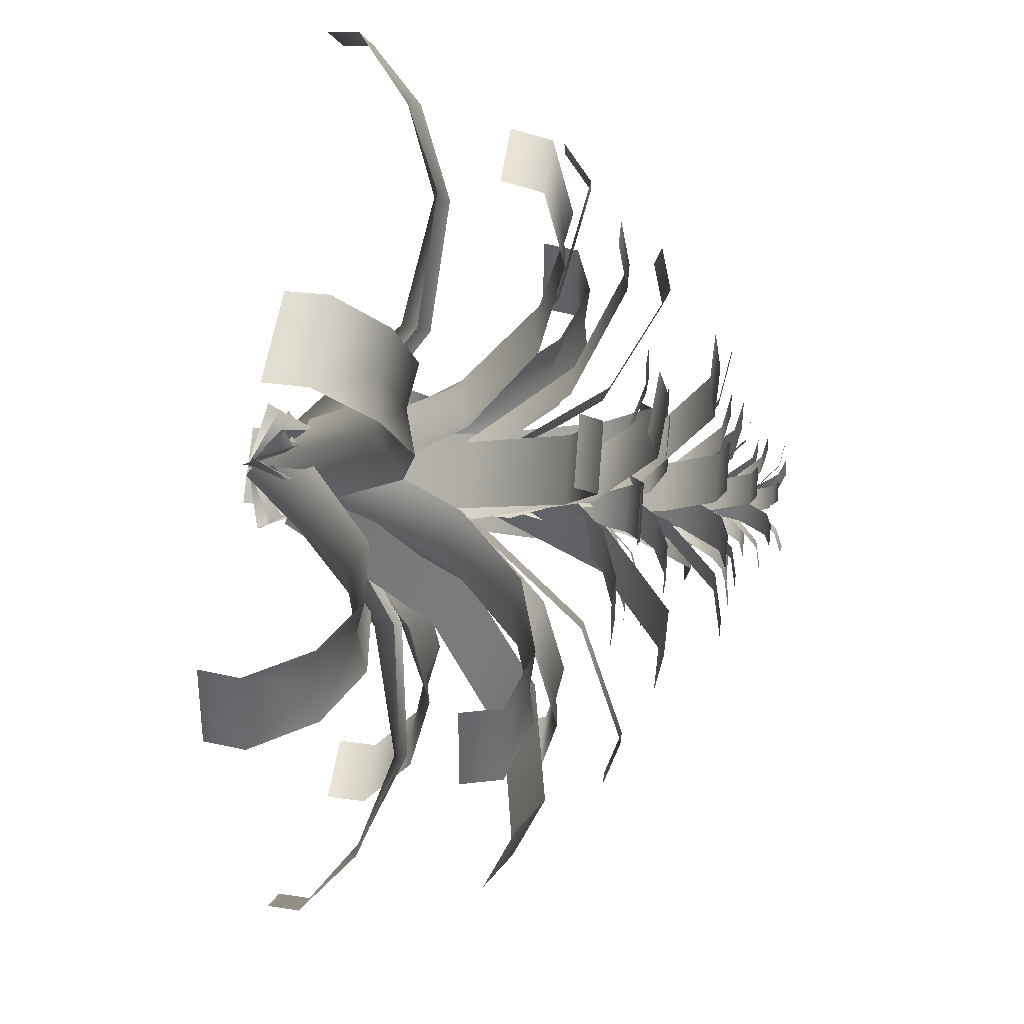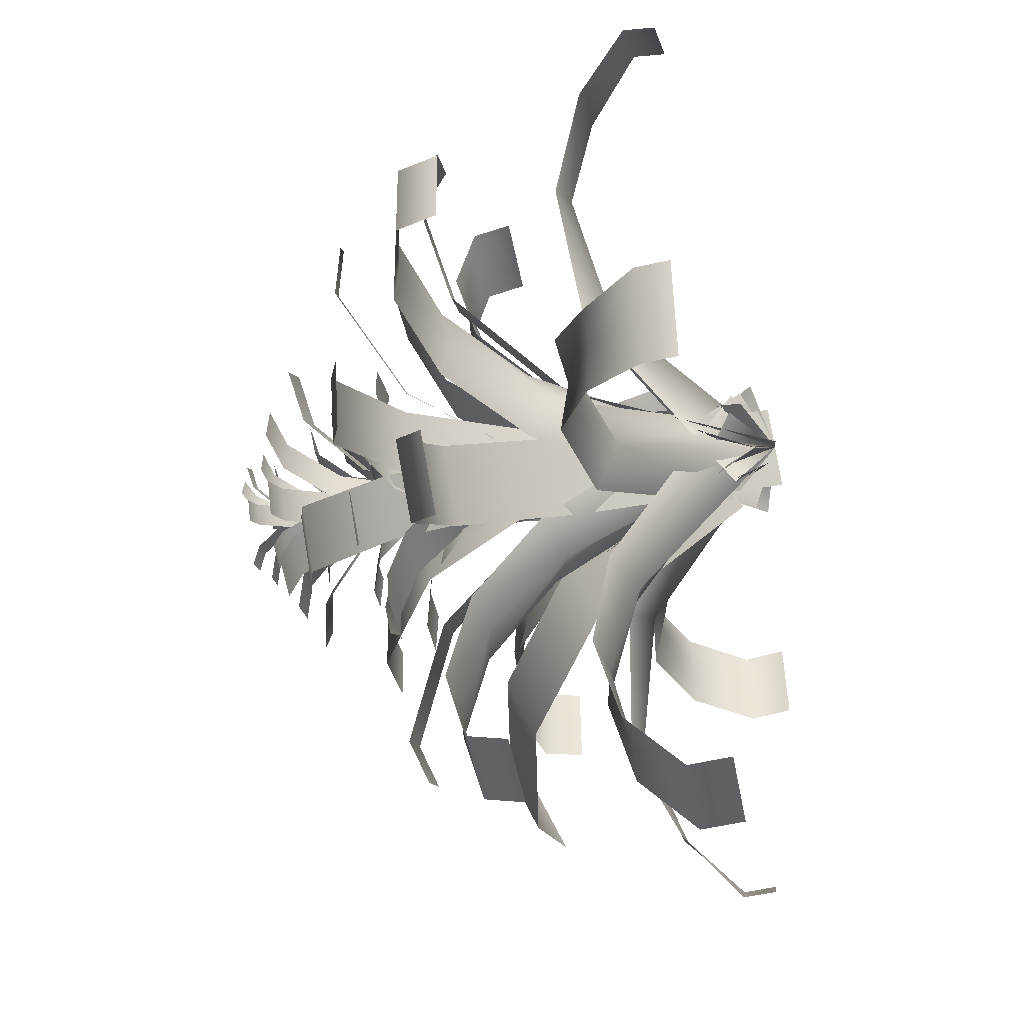
<metadata>
{"format":"obj","ext":"obj","renderer":"f3d","projection":"perspective","resolution":1024,"background":"white","views":[{"elev":41.4,"azim":96.1,"up":"+Z"},{"elev":-48.0,"azim":-79.2,"up":"+Z"}]}
</metadata>
<code>
v  -15.83 33.03 -139
v  -2.548 33.03 -139
v  -2.548 20.5 -138.1
v  -15.83 20.5 -138.1
v  10.74 56.99 -87.82
v  -2.548 54 -87.56
v  -2.548 44.1 -55.69
v  10.74 51.13 -53.95
v  -15.83 51.13 -53.95
v  -15.83 11.14 10.57
v  10.74 49.69 -118.6
v  -2.548 48.19 -118.5
v  -2.548 0 -1.298
v  10.74 11.14 10.57
v  10.74 33.03 -139
v  10.74 20.5 -138.1
v  -15.83 49.69 -118.6
v  -15.83 56.99 -87.82
v  -15.83 93.16 -118.2
v  -2.548 93.16 -118.2
v  -2.548 81.15 -121.3
v  -15.83 81.15 -121.3
v  10.74 92.03 -63.18
v  -2.548 89.15 -63.89
v  -2.548 65.51 -37.56
v  10.74 71.22 -33.72
v  -15.83 71.22 -33.72
v  -15.83 4.912 13.22
v  10.74 99.27 -93.96
v  -2.548 97.83 -94.32
v  10.74 4.912 13.22
v  10.74 93.16 -118.2
v  10.74 81.15 -121.3
v  -15.83 99.27 -93.96
v  -15.83 92.03 -63.18
v  80.59 27.66 -107.6
v  90.42 28.15 -98.63
v  89.51 18.35 -98.76
v  79.68 17.86 -107.7
v  67.02 56.11 -55.95
v  56.91 52.67 -64.46
v  34.34 44.29 -31.23
v  43.27 51.98 -21.57
v  23.62 50.99 -39.43
v  -19.9 12.02 -2.381
v  87.3 44.87 -77.41
v  77.33 42.9 -86.12
v  -0.2474 13 15.48
v  100.2 28.65 -89.7
v  99.33 18.85 -89.83
v  67.3 43.9 -91.43
v  47.37 55.12 -73.81
v  -123 27.66 -62.12
v  -116.1 28.15 -73.5
v  -116.1 18.35 -72.58
v  -122.9 17.86 -61.2
v  -69.72 56.11 -58.88
v  -76.09 52.67 -47.3
v  -39.09 44.29 -31.64
v  -31.37 51.98 -42.28
v  -45.05 50.99 -19.53
v  -0.2266 12.02 15.93
v  -94.72 44.87 -74.58
v  -101.3 42.91 -63.11
v  13.46 13 -6.826
v  -109.3 28.65 -84.88
v  -109.2 18.85 -83.96
v  -104.6 43.9 -52.23
v  -83.4 55.12 -36.12
v  86.85 40.33 103.7
v  74.92 41.42 109.7
v  74.24 28.94 109.6
v  86.27 27.66 103.8
v  36.4 61.13 74.18
v  47.22 58.83 66.24
v  28.56 47.04 41.12
v  16.7 52.42 48.38
v  37.06 55.39 31.49
v  -1.925 12.31 -18.53
v  53.2 56.79 98.52
v  64.61 55.04 91.62
v  -21.43 8.331 -0.7932
v  62.98 42.51 115.7
v  62.2 30.23 115.4
v  76.11 56.27 84.85
v  58.01 62.5 58.7
v  114.9 93.16 -7.534
v  114.1 93.16 5.725
v  117.3 81.15 5.914
v  118 81.15 -7.345
v  58.42 92.03 15.68
v  59.93 89.15 2.464
v  33.65 65.51 0.8813
v  29.02 71.22 13.91
v  30.61 71.22 -12.61
v  -16.25 4.912 -15.43
v  89.15 99.27 17.53
v  90.31 97.83 4.292
v  -17.84 4.912 11.09
v  113.3 93.16 18.98
v  116.5 81.15 19.17
v  90.75 99.27 -8.989
v  60.02 92.03 -10.84
v  -120.1 93.16 4.564
v  -119.2 93.16 -8.691
v  -122.3 81.15 -8.889
v  -123.2 81.15 4.365
v  -63.43 92.03 -18.47
v  -65.02 89.15 -5.257
v  -38.74 65.51 -3.592
v  -34.03 71.22 -16.6
v  -35.78 71.22 9.906
v  11.07 4.912 12.88
v  -94.15 99.27 -20.41
v  -95.38 97.83 -7.182
v  12.82 4.912 -13.63
v  -118.3 93.16 -21.95
v  -121.4 81.15 -22.14
v  -95.9 99.27 6.096
v  -65.18 92.03 8.043
v  10.37 93.16 115.6
v  -2.918 93.16 115.6
v  -2.928 81.15 118.7
v  10.36 81.15 118.8
v  -16.03 92.03 60.51
v  -2.746 89.15 61.3
v  -2.663 65.51 34.97
v  -15.93 71.22 31.05
v  10.63 71.22 31.2
v  10.78 4.912 -15.74
v  -16.12 99.27 91.29
v  -2.842 97.83 91.72
v  -15.79 4.912 -15.89
v  -16.2 93.16 115.5
v  -16.21 81.15 118.6
v  10.44 99.27 91.44
v  10.54 92.03 60.66
v  -80.57 27.66 108.8
v  -90.8 28.15 100.3
v  -89.89 18.35 100.4
v  -79.65 17.86 108.9
v  -69.46 56.11 56.59
v  -58.95 52.67 64.6
v  -37.98 44.29 30.34
v  -47.35 51.98 21.12
v  -26.88 50.99 38.03
v  14.83 12.02 -1.038
v  -88.7 44.87 78.98
v  -78.33 42.9 87.21
v  -5.639 13 -17.95
v  -101 28.65 91.87
v  -100.1 18.85 91.96
v  -68.05 43.9 92.04
v  -48.98 55.12 73.5
v  25.66 110.3 18.52
v  7.048 112.2 25.75
v  20.33 130.7 55.25
v  38.94 128.8 48.02
v  7.252 17.07 -5.164
v  -11.36 18.91 2.065
v  -4.873 74.76 4.569
v  13.74 72.92 -2.659
v  25.02 127.6 68.1
v  43.64 125.8 60.87
v  -22.15 118.1 -11.34
v  -4.553 118.8 -20.93
v  -20 139.6 -47.74
v  -37.59 138.9 -38.15
v  -8.612 22.74 6.472
v  8.986 23.45 -3.115
v  6.884 79.69 -2.824
v  -10.71 78.98 6.763
v  -26.56 137.5 -59.94
v  -44.16 136.8 -50.36
v  16.4 123.1 18.72
v  -3.5 123.8 21.13
v  0.9456 144.6 51.75
v  20.84 143.9 49.34
v  10.39 27.74 -2.833
v  -9.501 28.45 -0.4247
v  -7.44 84.69 0.0817
v  12.45 83.98 -2.327
v  2.538 142.5 65.51
v  22.43 141.8 63.11
v  19.32 113.1 -15.69
v  20.98 113.8 4.28
v  51.75 134.6 0.9721
v  50.08 133.9 -19
v  -2.446 17.74 -10.49
v  -0.7764 18.45 9.479
v  -0.194 74.69 7.438
v  -1.864 73.98 -12.53
v  65.56 132.5 -0.1096
v  63.89 131.8 -20.08
v  15.18 107.3 -41.01
v  31.09 107.8 -28.82
v  51.66 122.3 -56.29
v  35.75 121.8 -68.49
v  -7.177 17.8 -7.906
v  8.734 18.33 4.287
v  14.53 73.42 -5.692
v  -1.384 72.88 -17.88
v  59.79 117.6 -66.7
v  43.88 117.1 -78.9
v  -50.85 93.61 -35.77
v  -34.52 92.4 -52.83
v  -59.63 100.1 -77.23
v  -75.95 101.3 -60.17
v  -10.71 0.6027 7.235
v  5.617 -0.6027 -9.831
v  -10.35 60.14 -28.11
v  -26.67 61.34 -11.04
v  -67.74 91.19 -84.55
v  -84.07 92.39 -67.49
v  -3.444 100.5 34.65
v  -23.46 99.9 29.41
v  -32.63 115.3 62.59
v  -12.61 115.8 67.83
v  7.953 18.28 1.072
v  -12.06 17.7 -4.17
v  -15.63 67.35 3.457
v  4.381 67.92 8.7
v  -36.05 112.1 76.05
v  -16.04 112.7 81.3
v  -34.56 93.61 48.67
v  -52.42 92.4 33.21
v  -75.54 100.1 59.5
v  -57.68 101.3 74.96
v  6.382 0.6027 6.43
v  -11.48 -0.6027 -9.026
v  -28.93 60.14 7.83
v  -11.07 61.34 23.29
v  -82.44 91.19 67.97
v  -64.58 92.39 83.43
v  65.5 87.87 -44.39
v  64.43 96.88 -21.09
v  108.3 104.1 -21.86
v  109.4 95.08 -45.16
v  5.192 11.95 -17.8
v  4.124 20.96 5.5
v  25.21 70.1 -12.53
v  26.28 61.09 -35.83
v  123.9 97.32 -18.53
v  124.9 88.32 -41.83
v  -29.76 110.6 17.35
v  -42.25 107.8 1.911
v  -69.53 124.6 20.99
v  -57.03 127.3 36.43
v  4.192 19.37 6.171
v  -8.302 16.61 -9.27
v  -18.96 71.86 -10.51
v  -6.467 74.62 4.931
v  -79.71 120.9 29.88
v  -67.21 123.7 45.33
v  -42.21 107.6 -7.167
v  -32.12 108.6 -24.47
v  -61.92 123.6 -41.03
v  -72.01 122.7 -23.72
v  -6.869 17.61 8.565
v  3.216 18.55 -8.742
v  -7.212 73.77 -11.84
v  -17.3 72.83 5.469
v  -73.29 119.1 -47.9
v  -83.38 118.2 -30.59
v  42.91 102.9 31.43
v  28.28 102.9 45.14
v  52.61 113.9 71.12
v  67.24 113.9 57.4
v  9.814 17.82 -4.135
v  -4.813 17.77 9.582
v  6.639 71.46 21.97
v  21.27 71.51 8.248
v  61.29 107.9 80.36
v  75.92 108 66.64
v  -2.607 127.9 13.89
v  -13.71 127.9 3.046
v  -26.37 144.8 16.01
v  -15.27 144.8 26.86
v  5.683 93.4 5.401
v  -5.422 93.4 -5.443
v  -37.5 147.8 27.41
v  -26.39 147.8 38.25
v  12.69 129.9 4.835
v  0.7168 129.9 13.44
v  10.76 146 27.42
v  22.74 146 18.82
v  6.119 97.16 -4.322
v  -5.858 97.16 4.279
v  19.58 148.8 39.71
v  31.56 148.8 31.11
v  6.746 132 -10.97
v  12.82 132 1.65
v  27.56 147.3 -5.439
v  21.49 147.3 -18.06
v  -2.905 100.9 -6.333
v  3.166 100.9 6.291
v  40.51 150 -11.67
v  34.44 150 -24.29
v  -9.026 134.2 -8.018
v  3.786 134.2 -11.61
v  -0.4136 148.8 -26.57
v  -13.23 148.8 -22.98
v  -6.276 104.7 1.777
v  6.536 104.7 -1.82
v  -4.104 151.3 -39.72
v  -16.92 151.3 -36.12
v  -8.861 136.5 7.226
v  -10.11 136.5 -5.354
v  -24.8 150.3 -3.893
v  -23.55 150.3 8.687
v  0.7561 108.4 6.269
v  -0.4956 108.4 -6.311
v  -37.71 152.7 -2.609
v  -36.46 152.7 9.971
v  5.427 133.1 9.586
v  -6.549 133.1 8.682
v  -7.605 146.3 22.67
v  4.371 146.3 23.57
v  6.118 106.5 0.4308
v  -5.858 106.5 -0.4735
v  -8.533 148.6 34.95
v  3.443 148.6 35.86
v  9.992 135.6 -3.392
v  7.171 135.6 7.663
v  20.08 148 10.96
v  22.9 148 -0.0972
v  1.541 110.2 -5.549
v  -1.281 110.2 5.506
v  31.42 150.2 13.85
v  34.24 150.2 2.798
v  -1.396 138 -9.804
v  8.481 138 -5.341
v  13.69 149.9 -16.87
v  3.816 149.9 -21.34
v  -4.808 114 -2.253
v  5.069 114 2.21
v  18.27 152 -27.01
v  8.395 152 -31.47
v  -9.274 140.6 -0.2072
v  -3.469 140.6 -8.712
v  -13.4 151.9 -15.49
v  -19.2 151.9 -6.986
v  -2.772 117.7 4.231
v  3.033 117.7 -4.274
v  -22.12 153.8 -21.45
v  -27.93 153.8 -12.94
v  -1.595 143.2 8.746
v  -8.594 143.2 1.912
v  -16.57 153.9 10.08
v  -9.575 153.9 16.92
v  3.63 121.5 3.396
v  -3.369 121.5 -3.438
v  -23.59 155.8 17.27
v  -16.59 155.8 24.1
v  8.048 145.9 3.039
v  0.4999 145.9 8.46
v  6.829 156 17.27
v  14.38 156 11.85
v  3.905 125.2 -2.732
v  -3.644 125.2 2.689
v  12.39 157.8 25.02
v  19.94 157.8 19.6
v  4.3 142.2 -6.924
v  8.126 142.2 1.032
v  17.42 151.8 -3.436
v  13.59 151.8 -11.39
v  -1.783 122.6 -3.999
v  2.043 122.6 3.957
v  25.58 153.5 -7.361
v  21.75 153.5 -15.32
v  -5.64 145 -5.061
v  2.435 145 -7.328
v  -0.2125 154.1 -16.76
v  -8.287 154.1 -14.49
v  -3.907 126.3 1.112
v  4.168 126.3 -1.155
v  -2.538 155.7 -25.04
v  -10.61 155.7 -22.77
v  -5.537 147.8 4.546
v  -6.325 147.8 -3.382
v  -15.58 156.5 -2.461
v  -14.79 156.5 5.467
v  0.5246 130.1 3.943
v  -0.2642 130.1 -3.986
v  -23.72 158 -1.652
v  -22.93 158 6.276
v  3.468 150.7 6.034
v  -4.079 150.7 5.464
v  -4.745 158.9 14.28
v  2.803 158.9 14.85
v  3.904 133.9 0.2636
v  -3.644 133.9 -0.3063
v  -5.33 160.4 22.02
v  2.218 160.4 22.59
v  6.346 153.6 -2.146
v  4.568 153.6 4.822
v  12.7 161.4 6.898
v  14.48 161.4 -0.0691
v  1.019 137.6 -3.505
v  -0.7589 137.6 3.462
v  19.85 162.8 8.723
v  21.63 162.8 1.756
v  -0.8317 151.9 -6.187
v  5.393 151.9 -3.374
v  8.678 159.4 -10.64
v  2.453 159.4 -13.46
v  -2.982 136.7 -1.428
v  3.243 136.7 1.385
v  11.56 160.7 -17.03
v  5.339 160.7 -19.84
v  -5.797 154.9 -0.1385
v  -2.138 154.9 -5.498
v  -8.397 162 -9.771
v  -12.06 162 -4.411
v  -1.699 140.5 2.659
v  1.96 140.5 -2.701
v  -13.9 163.2 -13.52
v  -17.55 163.2 -8.165
v  -0.9571 157.9 5.505
v  -5.368 157.9 1.197
v  -10.4 164.7 6.348
v  -5.987 164.7 10.65
v  2.336 144.2 2.132
v  -2.075 144.2 -2.175
v  -14.82 165.8 10.87
v  -10.41 165.8 15.18
v  5.121 156.9 1.907
v  0.3632 156.9 5.324
v  4.352 163.3 10.88
v  9.11 163.3 7.463
v  2.509 143.9 -1.73
v  -2.248 143.9 1.687
v  7.857 164.4 15.76
v  12.61 164.4 12.34
v  -1.683 157.1 4.406
v  -2.243 157.6 -1.397
v  -7.813 165.1 -0.1308
v  -7.253 164.5 5.671
v  0.4103 143.6 2.88
v  -0.1499 144.1 -2.922
v  -13.5 167.2 0.6247
v  -12.94 166.6 6.427
v  -0.4125 157.6 -2.711
v  4.905 157.1 -0.323
v  7.888 164.5 -5.195
v  2.57 165.1 -7.583
v  -2.529 144.1 -1.215
v  2.789 143.6 1.173
v  10.42 166.6 -10.34
v  5.106 167.2 -12.73
v  21.67 113.1 -12.3
v  24.13 113.1 6.213
v  42.43 118.5 3.781
v  39.97 118.5 -14.74
v  -1.099 74.13 -9.28
v  1.36 74.13 9.237
v  9.818 100.3 8.114
v  7.358 100.3 -10.4
v  53.1 117.9 2.365
v  50.64 117.9 -16.15
v  13.45 128.2 -9.646
v  15.51 128.2 5.792
v  27.04 132.7 4.26
v  24.99 132.7 -11.18
v  -0.8951 95.7 -7.74
v  1.155 95.7 7.698
v  6.486 117.5 6.99
v  4.435 117.5 -8.448
v  33.76 132.2 3.367
v  31.71 132.2 -12.07
v  12.3 126.4 12.11
v  -2.846 126.4 16.9
v  0.851 131.1 28.58
v  16 131.1 23.79
v  7.706 93.31 -2.419
v  -7.445 93.31 2.377
v  -5.737 115.6 7.773
v  9.414 115.6 2.977
v  3.005 130.6 35.39
v  18.16 130.6 30.59
v  -8.088 114.7 -22.21
v  10.2 114.7 -21.43
v  10.95 120 -38.96
v  -7.343 120 -39.74
v  -9.014 76.53 -0.4101
v  9.275 76.53 0.3674
v  9.619 102.2 -7.731
v  -8.67 102.2 -8.508
v  11.38 119.4 -49.17
v  -6.909 119.4 -49.95
v  -22.04 116.3 4.275
v  -18.18 116.3 -13.24
v  -34.46 121.5 -16.83
v  -38.32 121.5 0.6865
v  -1.801 78.92 8.738
v  2.062 78.92 -8.781
v  -5.458 104.1 -10.44
v  -9.32 104.1 7.08
v  -43.94 121 -18.92
v  -47.8 121 -1.404
v  0.7403 118 21.54
v  -15.51 118 14.83
v  -21.55 123.1 29.46
v  -5.302 123.1 36.17
v  8.255 81.32 3.333
v  -7.995 81.32 -3.376
v  -10.79 106 3.385
v  5.464 106 10.09
v  -25.07 122.5 37.99
v  -8.822 122.5 44.7
v  20.54 119.6 2.741
v  11.3 119.6 17.28
v  23.99 124.6 25.35
v  33.24 124.6 10.81
v  4.75 83.72 -7.292
v  -4.49 83.72 7.25
v  1.375 107.9 10.98
v  10.62 107.9 -3.565
v  31.39 124.1 30.05
v  40.63 124.1 15.51
v  5.891 121.3 -18.84
v  18.35 121.3 -7.442
v  27.99 126.2 -17.99
v  15.53 126.2 -29.38
v  -6.101 86.11 -5.718
v  6.361 86.11 5.675
v  10.82 109.8 0.8027
v  -1.646 109.8 -10.59
v  33.61 125.7 -24.13
v  21.15 125.7 -35.53
v  -16.72 123 -8.36
v  -3.606 123 -18.45
v  -11.88 127.8 -29.21
v  -25 127.8 -19.12
v  -6.428 88.51 5.023
v  6.688 88.51 -5.066
v  2.865 111.7 -10.04
v  -10.25 111.7 0.0516
v  -16.7 127.3 -35.48
v  -29.82 127.3 -25.39
v  -10.34 124.7 14.59
v  -17.84 124.7 0.2138
v  -29.27 129.4 6.181
v  -21.77 129.4 20.56
v  3.882 90.91 7.166
v  -3.622 90.91 -7.209
v  -8.904 113.6 -4.452
v  -1.399 113.6 9.924
v  -35.93 128.9 9.659
v  -28.43 128.9 24.03
v  114.4 21.2 -4.281
v  113.5 21.29 8.957
v  111.5 8.91 8.881
v  112.4 8.818 -4.357
v  74.67 49.46 17.96
v  75.03 46.42 4.701
v  48.8 39.22 2.065
v  47.28 46.45 15.16
v  49.03 46.27 -11.32
v  -6.155 11.85 -16.65
v  98.24 39.65 20.5
v  98.86 38.08 7.256
v  1.193 -0.1252 -2.432
v  -7.898 12.03 9.825
v  112.7 21.39 22.19
v  110.6 9.001 22.12
v  99.99 39.47 -5.971
v  76.42 49.28 -8.516
g trop_shrub_01
f 1 2 3 4
f 5 6 7 8
f 9 10 7
f 11 12 6 5
f 13 14 7
f 15 16 3 2
f 1 17 12 2
f 18 9 7 6
f 10 13 7
f 14 8 7
f 15 2 12 11
f 17 18 6 12
f 19 20 21 22
f 23 24 25 26
f 27 28 25
f 29 30 24 23
f 13 31 25
f 32 33 21 20
f 19 34 30 20
f 35 27 25 24
f 28 13 25
f 31 26 25
f 32 20 30 29
f 34 35 24 30
f 36 37 38 39
f 40 41 42 43
f 44 45 42
f 46 47 41 40
f 13 48 42
f 49 50 38 37
f 36 51 47 37
f 52 44 42 41
f 45 13 42
f 48 43 42
f 49 37 47 46
f 51 52 41 47
f 53 54 55 56
f 57 58 59 60
f 61 62 59
f 63 64 58 57
f 13 65 59
f 66 67 55 54
f 53 68 64 54
f 69 61 59 58
f 62 13 59
f 65 60 59
f 66 54 64 63
f 68 69 58 64
f 70 71 72 73
f 74 75 76 77
f 78 79 76
f 80 81 75 74
f 13 82 76
f 83 84 72 71
f 70 85 81 71
f 86 78 76 75
f 79 13 76
f 82 77 76
f 83 71 81 80
f 85 86 75 81
f 87 88 89 90
f 91 92 93 94
f 95 96 93
f 97 98 92 91
f 13 99 93
f 100 101 89 88
f 87 102 98 88
f 103 95 93 92
f 96 13 93
f 99 94 93
f 100 88 98 97
f 102 103 92 98
f 104 105 106 107
f 108 109 110 111
f 112 113 110
f 114 115 109 108
f 13 116 110
f 117 118 106 105
f 104 119 115 105
f 120 112 110 109
f 113 13 110
f 116 111 110
f 117 105 115 114
f 119 120 109 115
f 121 122 123 124
f 125 126 127 128
f 129 130 127
f 131 132 126 125
f 13 133 127
f 134 135 123 122
f 121 136 132 122
f 137 129 127 126
f 130 13 127
f 133 128 127
f 134 122 132 131
f 136 137 126 132
f 138 139 140 141
f 142 143 144 145
f 146 147 144
f 148 149 143 142
f 13 150 144
f 151 152 140 139
f 138 153 149 139
f 154 146 144 143
f 147 13 144
f 150 145 144
f 151 139 149 148
f 153 154 143 149
f 155 156 157 158
f 159 160 161 162
f 162 161 156 155
f 163 164 158 157
f 165 166 167 168
f 169 170 171 172
f 172 171 166 165
f 173 174 168 167
f 175 176 177 178
f 179 180 181 182
f 182 181 176 175
f 183 184 178 177
f 185 186 187 188
f 189 190 191 192
f 192 191 186 185
f 193 194 188 187
f 195 196 197 198
f 199 200 201 202
f 202 201 196 195
f 203 204 198 197
f 205 206 207 208
f 209 210 211 212
f 212 211 206 205
f 213 214 208 207
f 215 216 217 218
f 219 220 221 222
f 222 221 216 215
f 223 224 218 217
f 225 226 227 228
f 229 230 231 232
f 232 231 226 225
f 233 234 228 227
f 235 236 237 238
f 239 240 241 242
f 242 241 236 235
f 243 244 238 237
f 245 246 247 248
f 249 250 251 252
f 252 251 246 245
f 253 254 248 247
f 255 256 257 258
f 259 260 261 262
f 262 261 256 255
f 263 264 258 257
f 265 266 267 268
f 269 270 271 272
f 272 271 266 265
f 273 274 268 267
f 275 276 277 278
f 279 280 276 275
f 281 282 278 277
f 283 284 285 286
f 287 288 284 283
f 289 290 286 285
f 291 292 293 294
f 295 296 292 291
f 297 298 294 293
f 299 300 301 302
f 303 304 300 299
f 305 306 302 301
f 307 308 309 310
f 311 312 308 307
f 313 314 310 309
f 315 316 317 318
f 319 320 316 315
f 321 322 318 317
f 323 324 325 326
f 327 328 324 323
f 329 330 326 325
f 331 332 333 334
f 335 336 332 331
f 337 338 334 333
f 339 340 341 342
f 343 344 340 339
f 345 346 342 341
f 347 348 349 350
f 351 352 348 347
f 353 354 350 349
f 355 356 357 358
f 359 360 356 355
f 361 362 358 357
f 363 364 365 366
f 367 368 364 363
f 369 370 366 365
f 371 372 373 374
f 375 376 372 371
f 377 378 374 373
f 379 380 381 382
f 383 384 380 379
f 385 386 382 381
f 387 388 389 390
f 391 392 388 387
f 393 394 390 389
f 395 396 397 398
f 399 400 396 395
f 401 402 398 397
f 403 404 405 406
f 407 408 404 403
f 409 410 406 405
f 411 412 413 414
f 415 416 412 411
f 417 418 414 413
f 419 420 421 422
f 423 424 420 419
f 425 426 422 421
f 427 428 429 430
f 431 432 428 427
f 433 434 430 429
f 435 436 437 438
f 439 440 436 435
f 441 442 438 437
f 443 444 445 446
f 447 448 444 443
f 449 450 446 445
f 451 452 453 454
f 455 456 457 458
f 458 457 452 451
f 459 460 454 453
f 461 462 463 464
f 465 466 467 468
f 468 467 462 461
f 469 470 464 463
f 471 472 473 474
f 475 476 477 478
f 478 477 472 471
f 479 480 474 473
f 481 482 483 484
f 485 486 487 488
f 488 487 482 481
f 489 490 484 483
f 491 492 493 494
f 495 496 497 498
f 498 497 492 491
f 499 500 494 493
f 501 502 503 504
f 505 506 507 508
f 508 507 502 501
f 509 510 504 503
f 511 512 513 514
f 515 516 517 518
f 518 517 512 511
f 519 520 514 513
f 521 522 523 524
f 525 526 527 528
f 528 527 522 521
f 529 530 524 523
f 531 532 533 534
f 535 536 537 538
f 538 537 532 531
f 539 540 534 533
f 541 542 543 544
f 545 546 547 548
f 548 547 542 541
f 549 550 544 543
f 551 552 553 554
f 555 556 557 558
f 559 560 557
f 561 562 556 555
f 563 564 557
f 565 566 553 552
f 551 567 562 552
f 568 559 557 556
f 560 563 557
f 564 558 557
f 565 552 562 561
f 567 568 556 562

</code>
